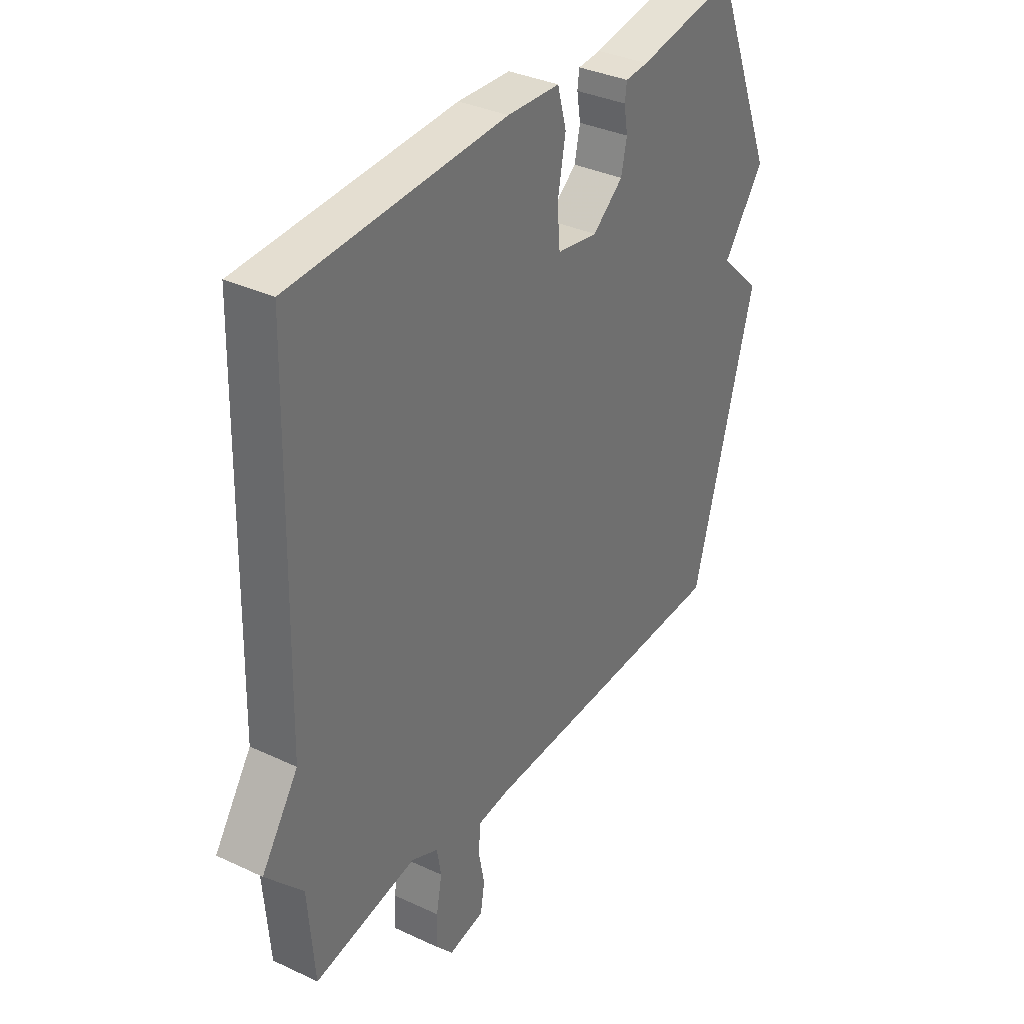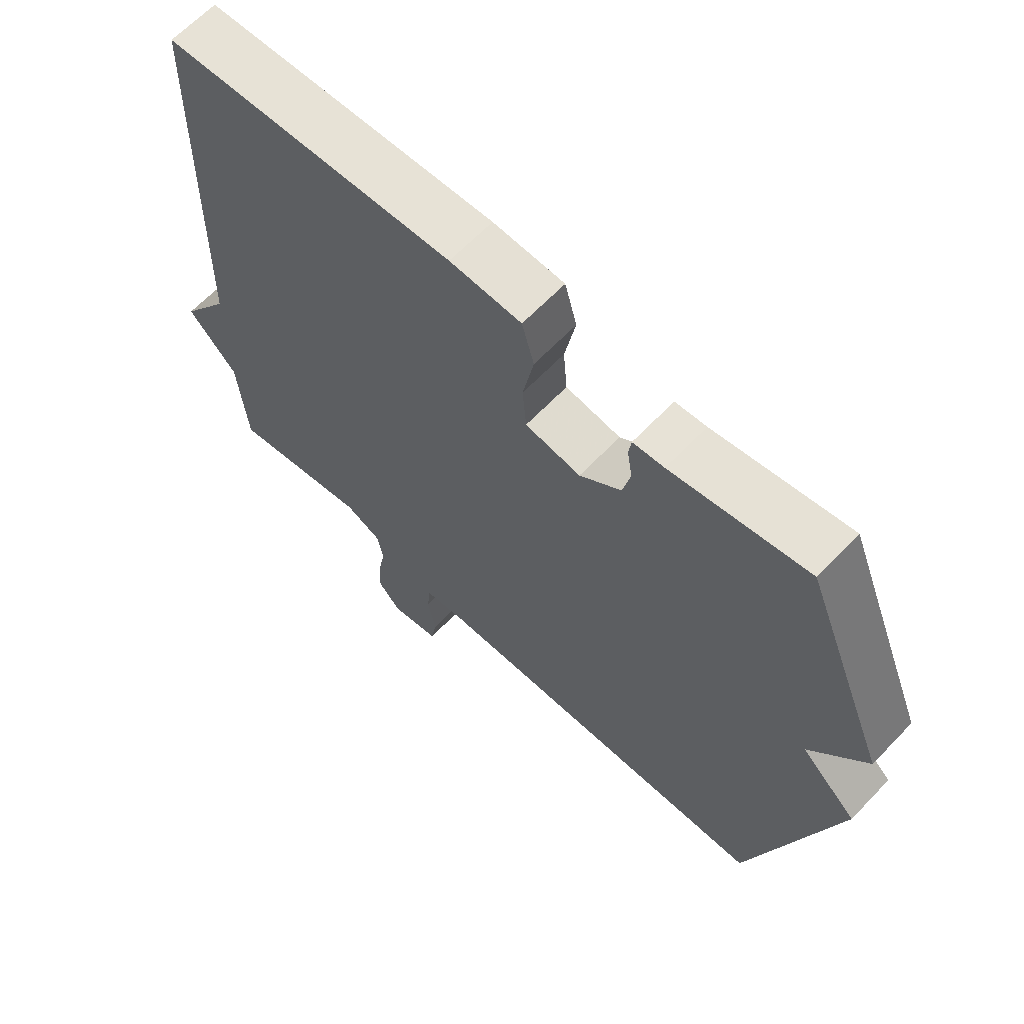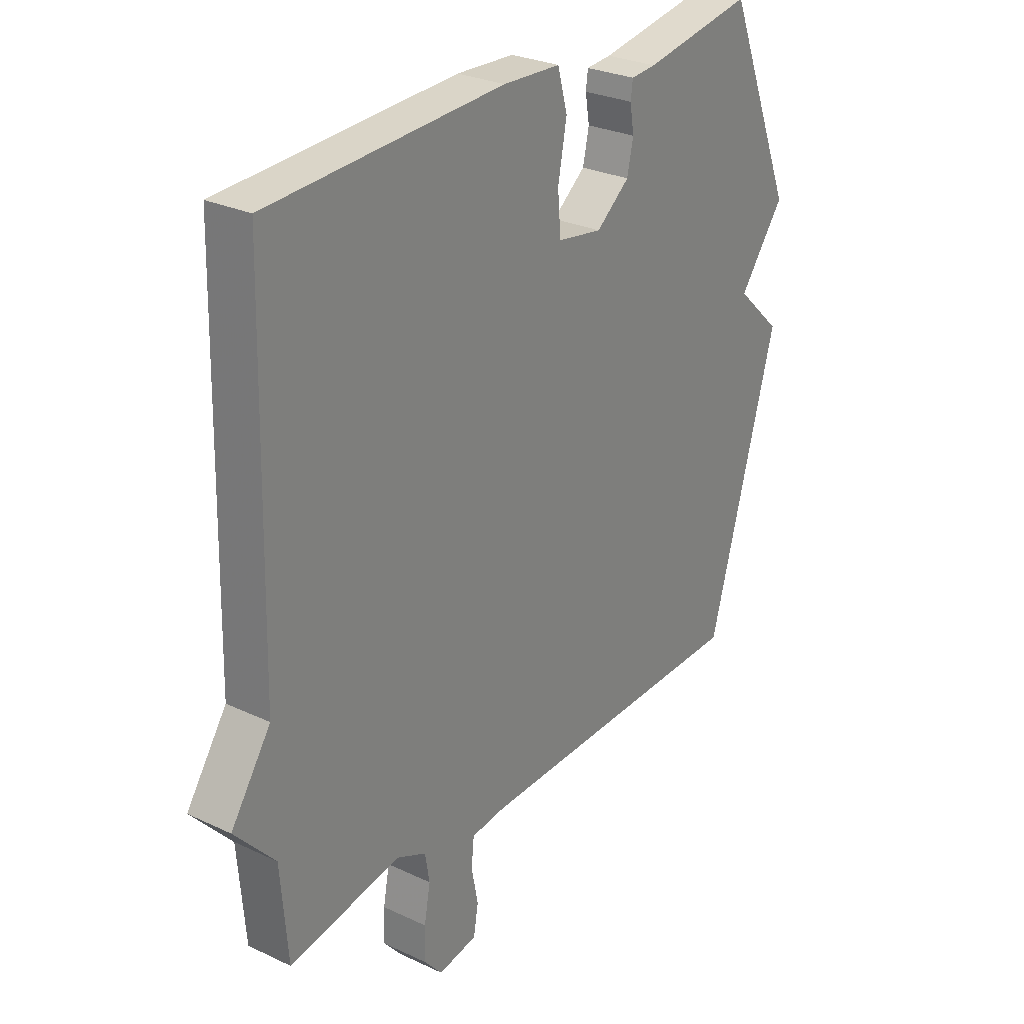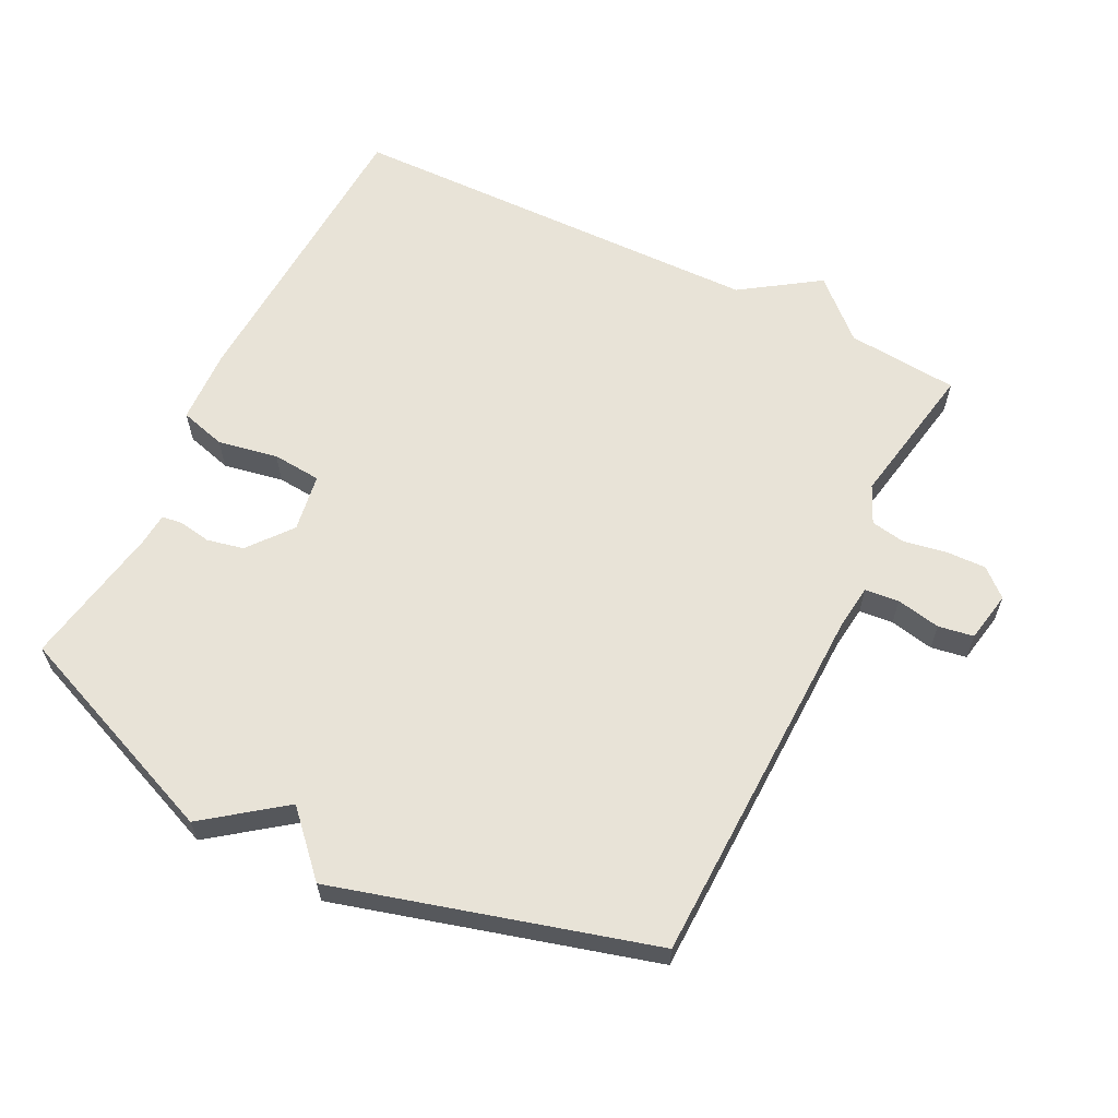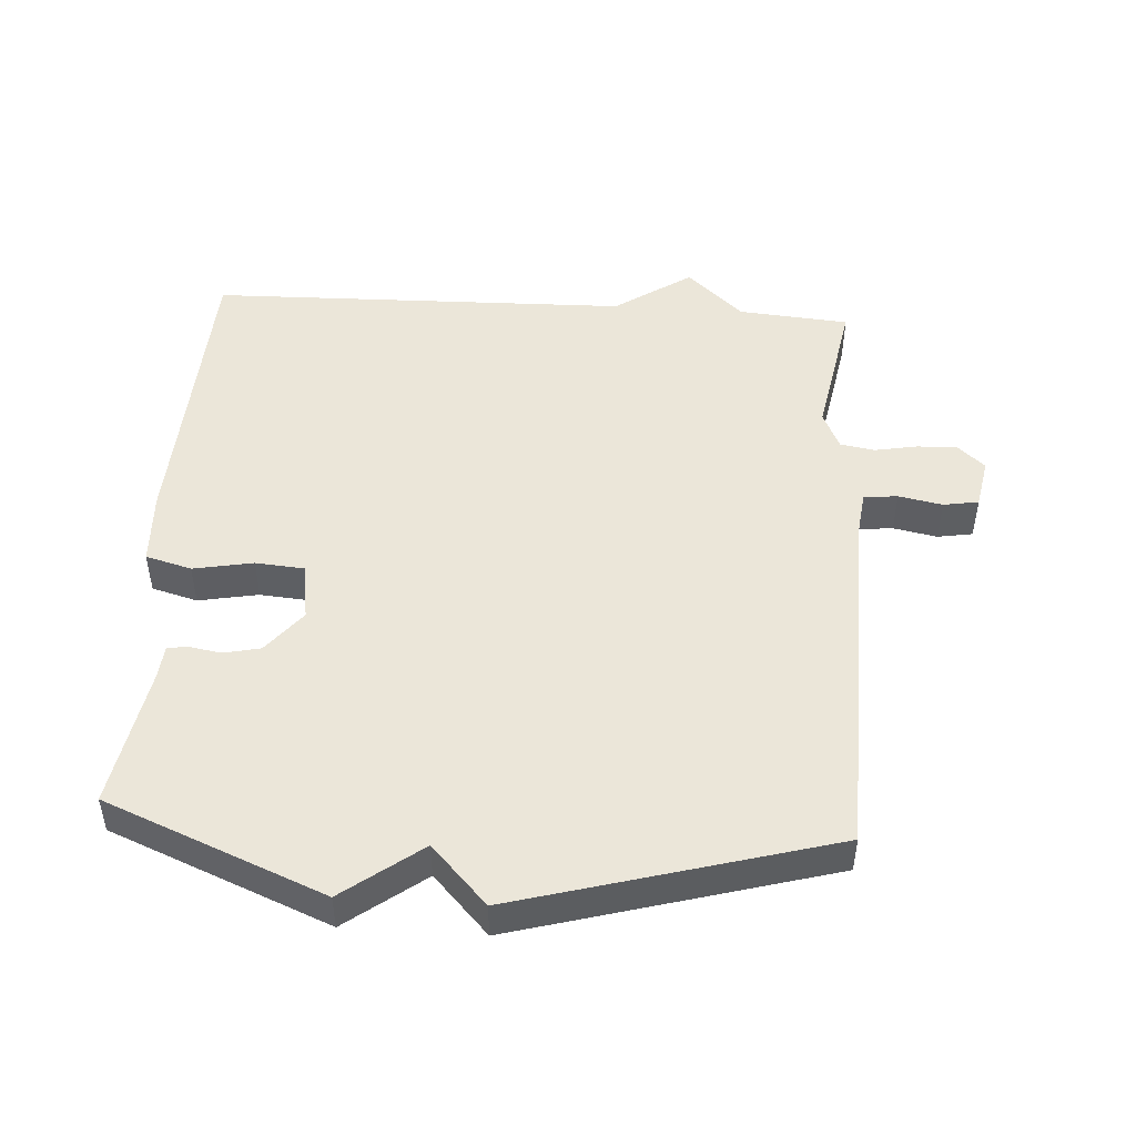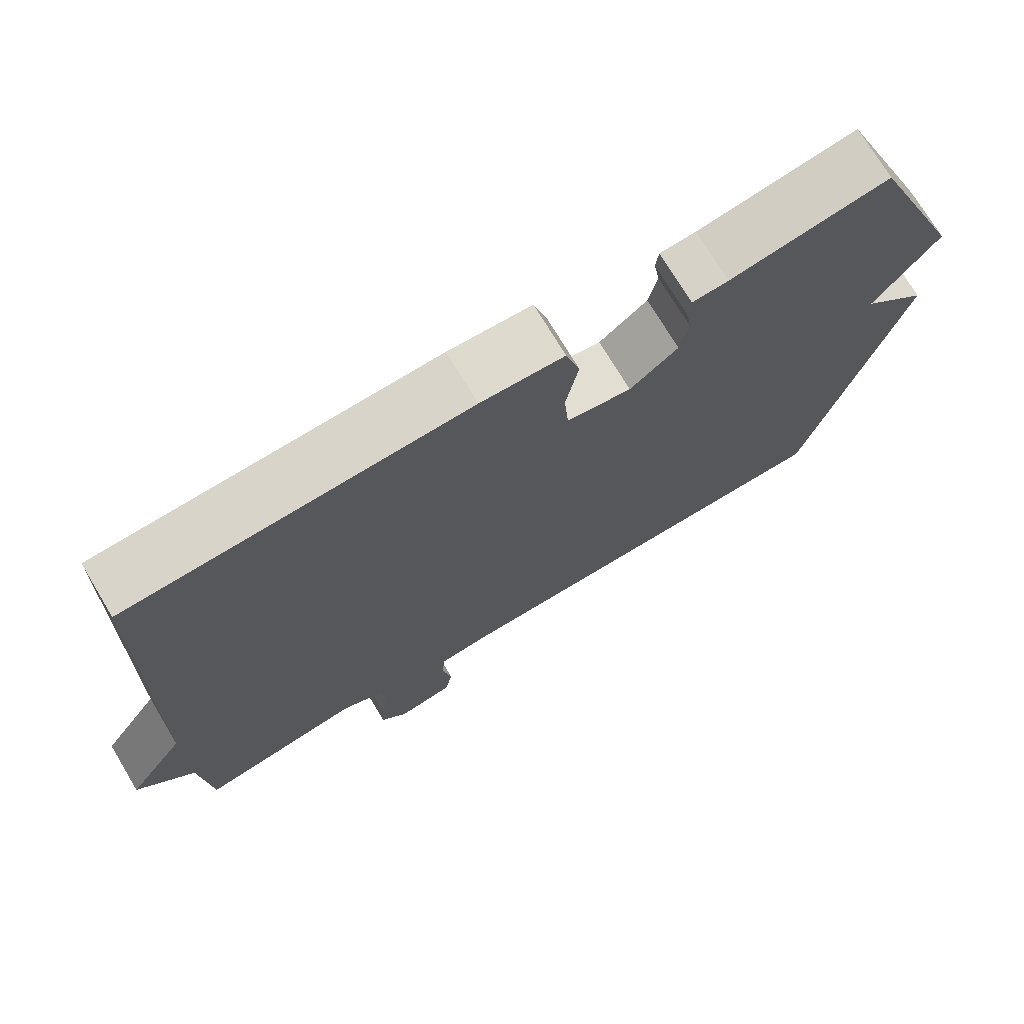
<metadata>
{"format":"obj","ext":"obj","renderer":"f3d","projection":"perspective","resolution":1024,"background":"white","views":[{"elev":34.6,"azim":-57.8,"up":"+Z"},{"elev":64.6,"azim":43.7,"up":"+Z"},{"elev":27.6,"azim":-54.1,"up":"+Z"},{"elev":61.9,"azim":116.6,"up":"+Y"},{"elev":48.3,"azim":93.7,"up":"+Y"},{"elev":73.1,"azim":-30.9,"up":"+Z"}]}
</metadata>
<code>
v 0.5 0.07 0.5
v 0.633 0.07 0.172
v 0.545 0.07 0.055
v 0.633 0.07 -0.028
v 0.5 0.07 -0.5
v -0.05 0.07 -0.512
v -0.117 0.07 -0.52
v -0.122 0.07 -0.571
v -0.109 0.07 -0.637
v -0.118 0.07 -0.69
v -0.194 0.07 -0.704
v -0.23 0.07 -0.663
v -0.228 0.07 -0.603
v -0.216 0.07 -0.539
v -0.225 0.07 -0.487
v -0.282 0.07 -0.461
v -0.5 0.07 -0.5
v -0.514 0.07 -0.333
v -0.592 0.07 -0.248
v -0.514 0.07 -0.133
v -0.5 0.07 0.5
v -0.043 0.07 0.523
v 0.069 0.07 0.518
v 0.088 0.07 0.449
v 0.071 0.07 0.359
v 0.077 0.07 0.286
v 0.164 0.07 0.272
v 0.229 0.07 0.324
v 0.241 0.07 0.379
v 0.233 0.07 0.427
v 0.237 0.07 0.458
v 0.286 0.07 0.462
v 0.5 0 0.5
v 0.633 0 0.172
v 0.545 0 0.055
v 0.633 0 -0.028
v 0.5 0 -0.5
v -0.05 0 -0.512
v -0.117 0 -0.52
v -0.122 0 -0.571
v -0.109 0 -0.637
v -0.118 0 -0.69
v -0.194 0 -0.704
v -0.23 0 -0.663
v -0.228 0 -0.603
v -0.216 0 -0.539
v -0.225 0 -0.487
v -0.282 0 -0.461
v -0.5 0 -0.5
v -0.514 0 -0.333
v -0.592 0 -0.248
v -0.514 0 -0.133
v -0.5 0 0.5
v -0.043 0 0.523
v 0.069 0 0.518
v 0.088 0 0.449
v 0.071 0 0.359
v 0.077 0 0.286
v 0.164 0 0.272
v 0.229 0 0.324
v 0.241 0 0.379
v 0.233 0 0.427
v 0.237 0 0.458
v 0.286 0 0.462
f 29 30 31 32
f 1 2 3
f 32 1 3
f 29 32 3
f 28 29 3
f 4 5 6
f 3 4 6
f 28 3 6
f 27 28 6
f 26 27 6 7
f 25 26 7
f 24 25 7
f 23 24 7
f 22 23 7
f 21 22 7
f 20 21 7
f 18 19 20 7
f 16 17 18
f 15 16 18 7
f 14 15 7 8
f 12 13 14
f 11 12 14
f 10 11 14
f 9 10 14
f 8 9 14
f 64 63 62 61
f 35 34 33
f 35 33 64
f 35 64 61
f 35 61 60
f 38 37 36
f 38 36 35
f 38 35 60
f 38 60 59
f 39 38 59 58
f 39 58 57
f 39 57 56
f 39 56 55
f 39 55 54
f 39 54 53
f 39 53 52
f 39 52 51 50
f 50 49 48
f 39 50 48 47
f 40 39 47 46
f 46 45 44
f 46 44 43
f 46 43 42
f 46 42 41
f 46 41 40
f 1 33 34 2
f 2 34 35 3
f 3 35 36 4
f 4 36 37 5
f 5 37 38 6
f 6 38 39 7
f 7 39 40 8
f 8 40 41 9
f 9 41 42 10
f 10 42 43 11
f 11 43 44 12
f 12 44 45 13
f 13 45 46 14
f 14 46 47 15
f 15 47 48 16
f 16 48 49 17
f 17 49 50 18
f 18 50 51 19
f 19 51 52 20
f 20 52 53 21
f 21 53 54 22
f 22 54 55 23
f 23 55 56 24
f 24 56 57 25
f 25 57 58 26
f 26 58 59 27
f 27 59 60 28
f 28 60 61 29
f 29 61 62 30
f 30 62 63 31
f 31 63 64 32
f 32 64 33 1

</code>
